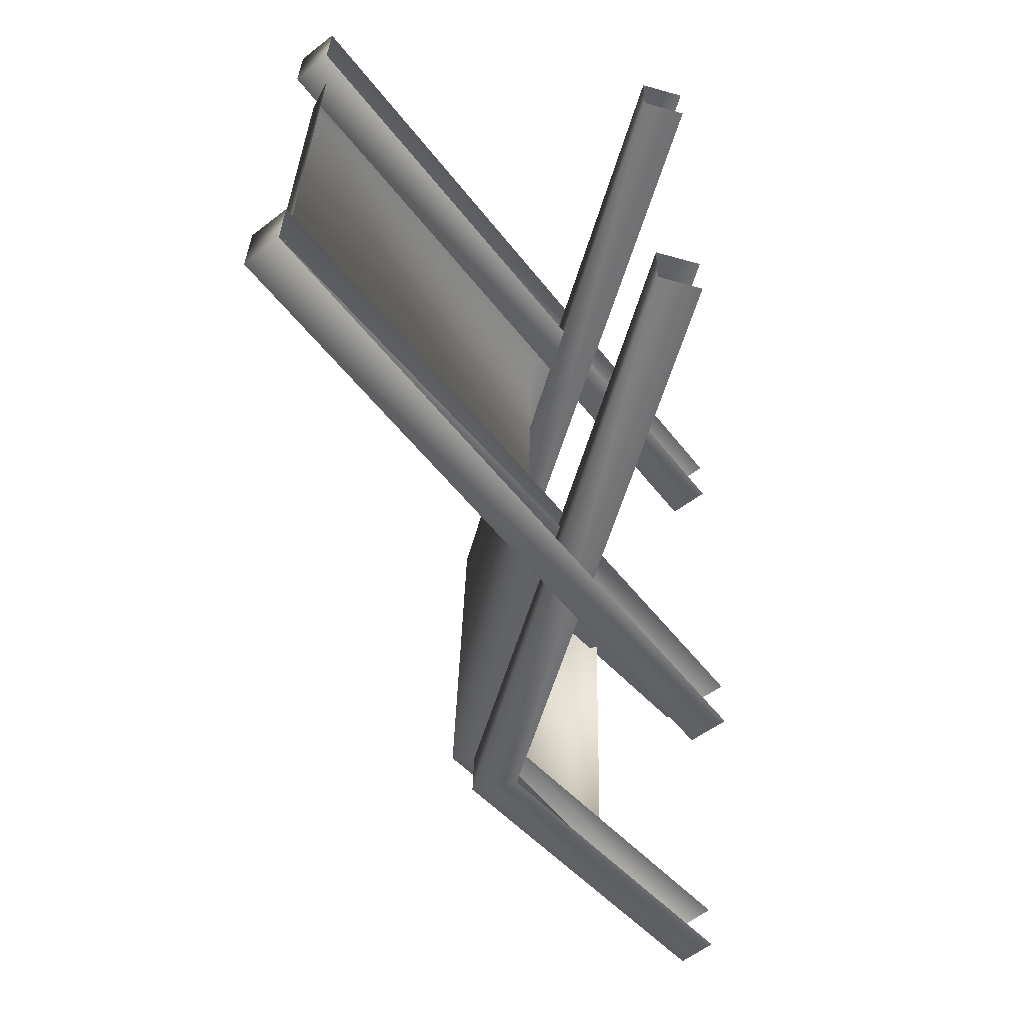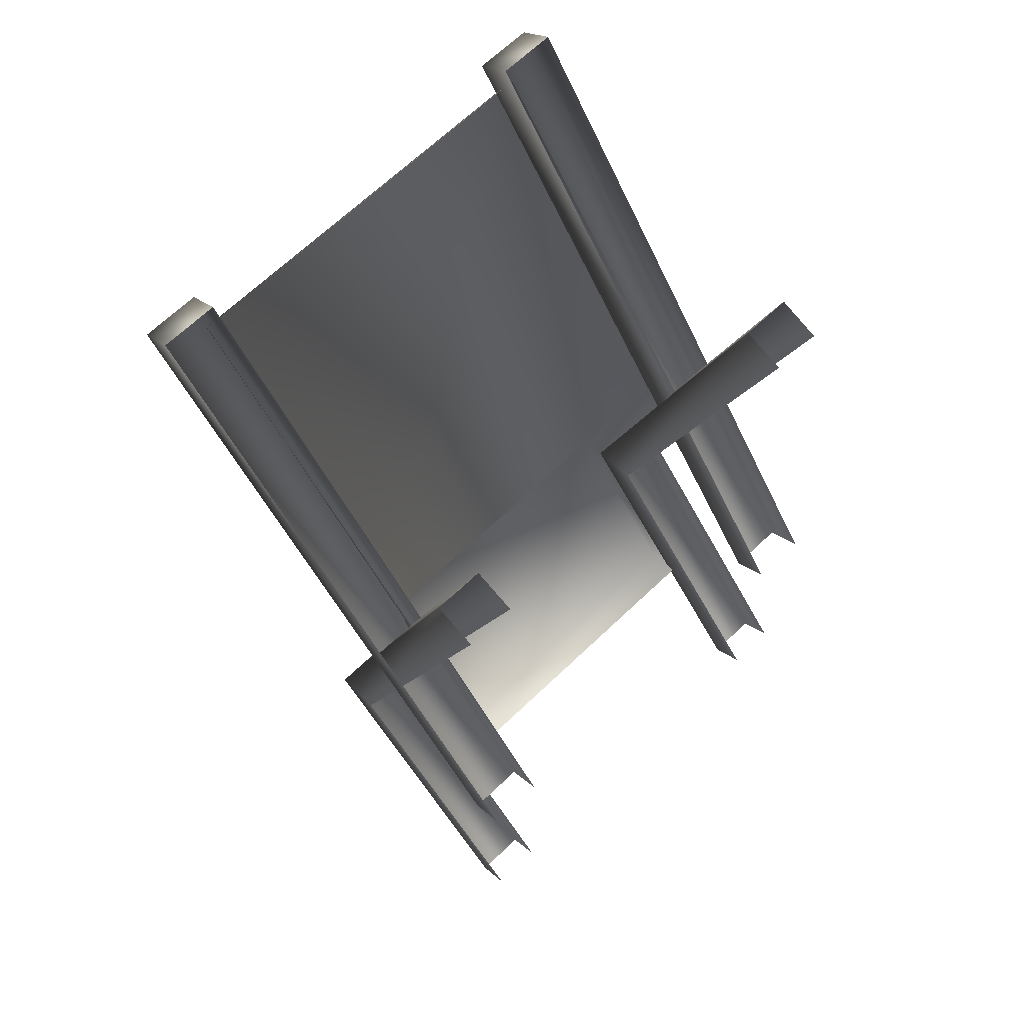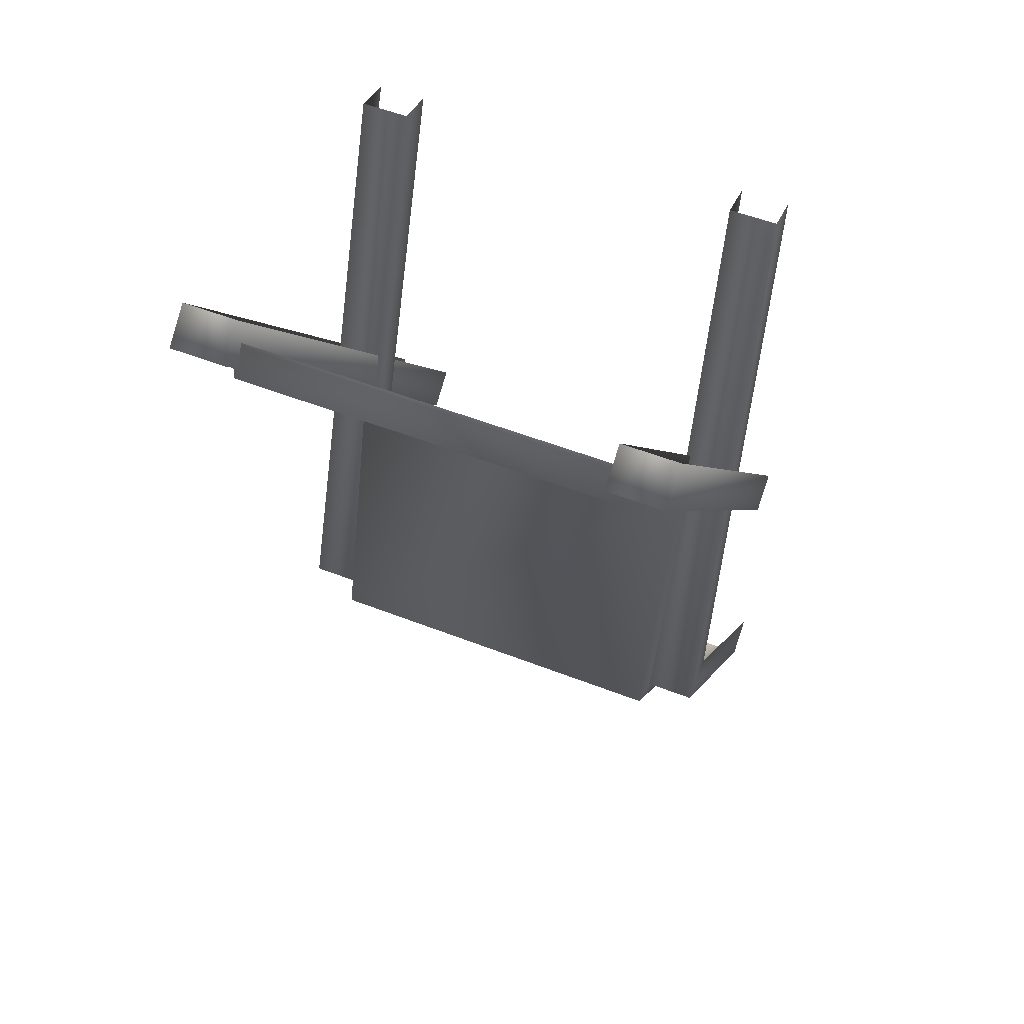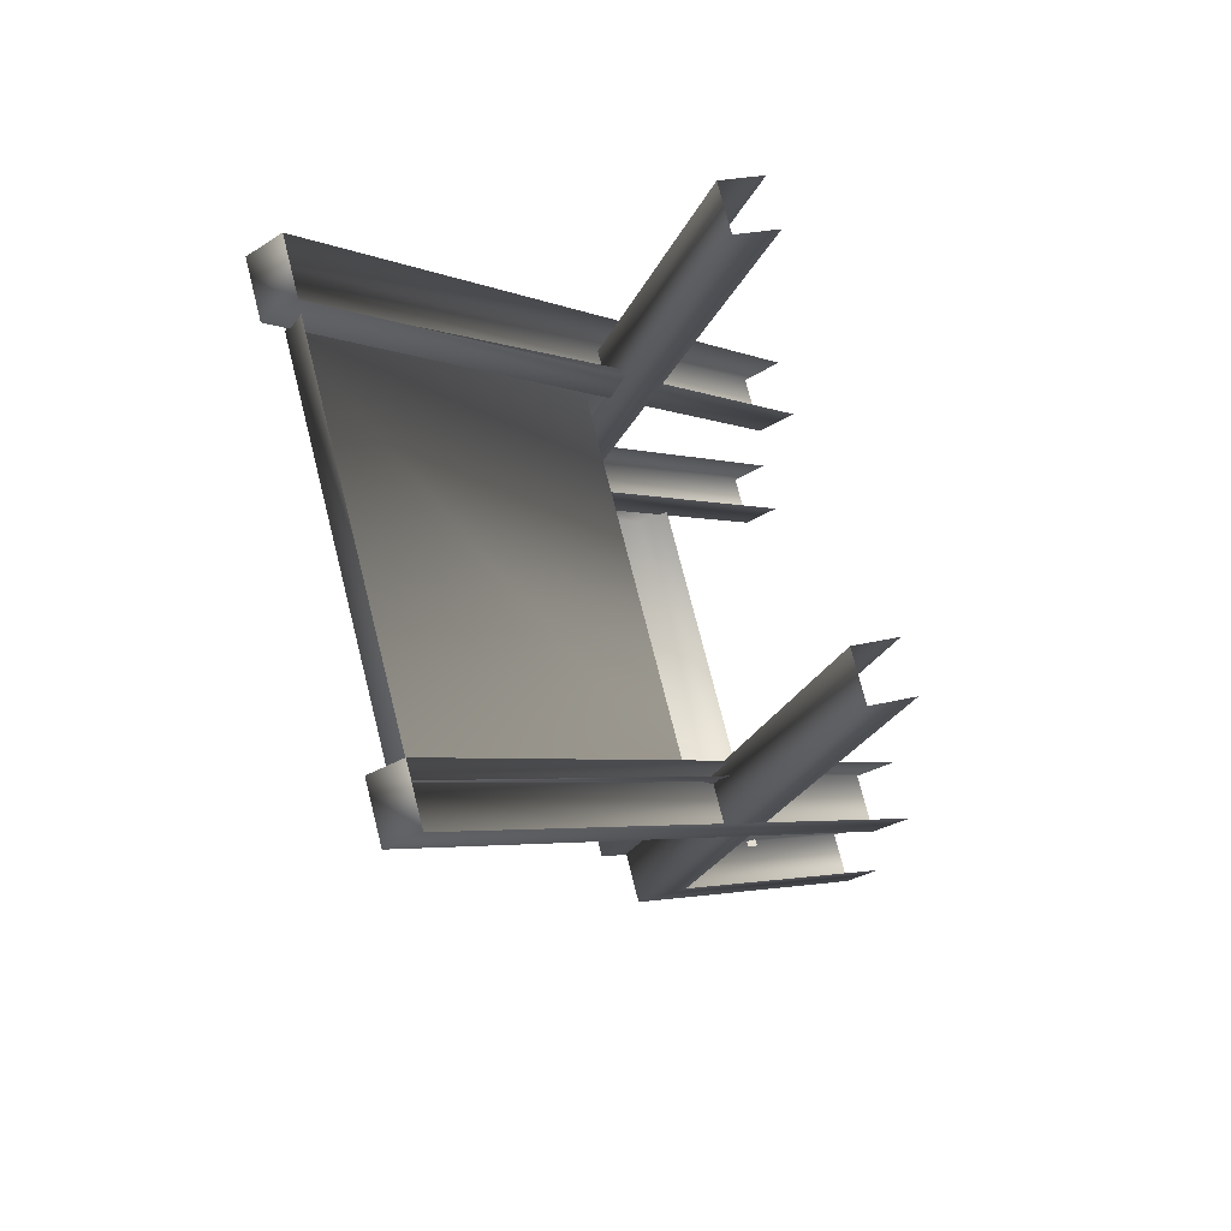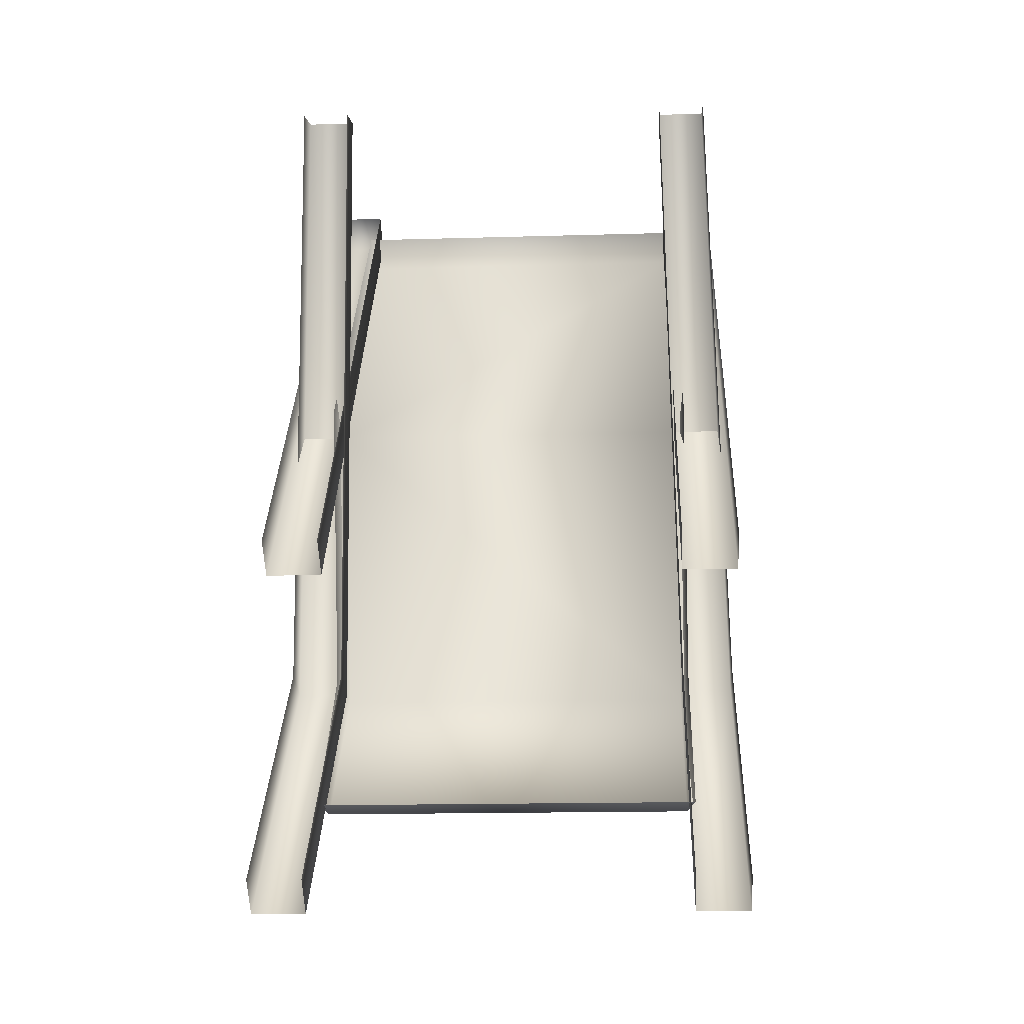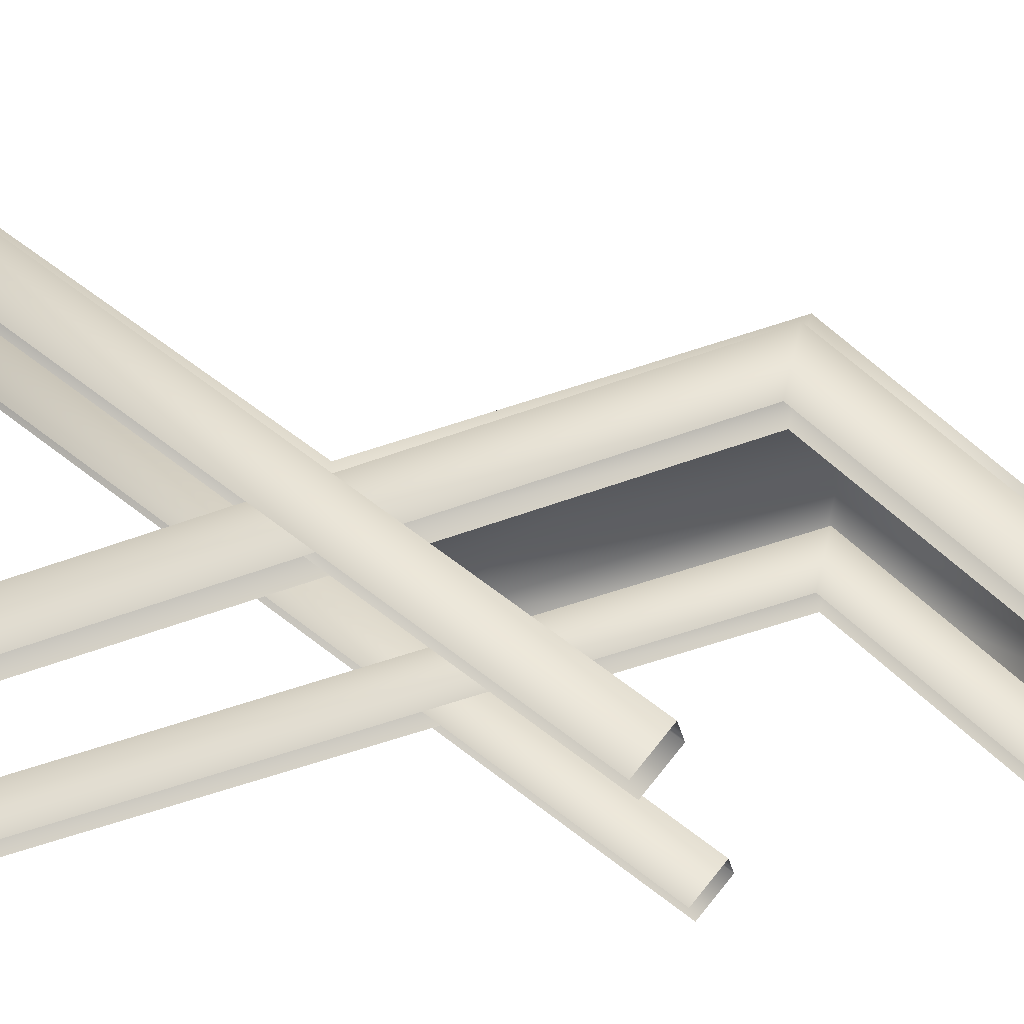
<metadata>
{"format":"obj","ext":"obj","renderer":"f3d","projection":"perspective","resolution":1024,"background":"white","views":[{"elev":35.1,"azim":-88.6,"up":"+Z"},{"elev":69.0,"azim":-43.4,"up":"+Z"},{"elev":54.7,"azim":-157.7,"up":"+Z"},{"elev":75.4,"azim":-104.2,"up":"+Z"},{"elev":-17.2,"azim":3.3,"up":"+Z"},{"elev":-16.4,"azim":97.4,"up":"+Y"}]}
</metadata>
<code>
g febg_tropical_001_sunbed_02
v 0.699 1.347 1.277
v 0.699 -0.01358 -0.284
v 0.699 1.25 1.357
v 0.699 0.08362 -0.3639
v 0.5344 0.08362 -0.3639
v 0.5344 1.347 1.277
v 0.699 1.25 1.357
v 0.5344 1.25 1.357
v 0.5344 1.25 1.357
v 0.5344 -0.01358 -0.284
v 0.6416 0.2543 1.223
v 0.7019 0.6267 -0.5504
v 0.6416 0.1332 1.189
v 0.7019 0.7667 -0.584
v 0.7018 0.06246 -1.357
v 0.7018 -0.03054 -1.272
v 0.5469 0.06246 -1.357
v 0.5469 0.7667 -0.584
v 0.5024 0.2543 1.223
v 0.5469 0.6267 -0.5504
v 0.5469 -0.03054 -1.272
v 0.5024 0.1332 1.189
v -0.699 1.347 1.277
v -0.699 1.25 1.357
v -0.699 -0.01358 -0.284
v -0.699 0.08362 -0.3639
v -0.5344 0.08362 -0.3639
v -0.5344 1.347 1.277
v -0.699 1.25 1.357
v -0.5344 1.25 1.357
v -0.5344 1.25 1.357
v -0.5344 -0.01358 -0.284
v -0.6416 0.2543 1.223
v -0.6416 0.1332 1.189
v -0.7019 0.6267 -0.5504
v -0.7019 0.7667 -0.584
v -0.7018 0.06246 -1.357
v -0.7018 -0.03054 -1.272
v -0.5469 0.06246 -1.357
v -0.5469 0.7667 -0.584
v -0.5024 0.2543 1.223
v -0.5469 0.6267 -0.5504
v -0.5469 -0.03054 -1.272
v -0.5024 0.1332 1.189
v -0.5449 0.4445 -1.021
v -0.5677 0.6873 -0.5555
v -0.5677 0.3493 -1.008
v -0.5449 0.8375 -0.5955
v 0.5421 0.4445 -1.021
v -0.5677 0.3493 -1.008
v 0.5649 0.3493 -1.008
v -0.5449 0.602 0.248
v -0.5677 0.4518 0.288
v 0.5421 0.8375 -0.5955
v 0.5649 0.6873 -0.5555
v 0.5649 0.3493 -1.008
v 0.5421 0.602 0.248
v 0.5649 0.4518 0.288
v 0.5421 1.304 1.174
v 0.5649 1.255 1.272
v -0.5449 1.304 1.174
v -0.5677 1.255 1.272
v -0.5677 1.255 1.272
v 0.5649 1.255 1.272
g febg_tropical_001_sunbed_02_0
f 3 2 1
f 2 4 1
f 1 4 5
f 6 1 5
f 7 1 6
f 8 7 6
f 9 6 5
f 10 9 5
f 13 12 11
f 12 14 11
f 15 14 12
f 16 15 12
f 14 15 17
f 11 14 18
f 18 14 17
f 19 11 18
f 20 18 17
f 19 18 20
f 21 20 17
f 22 19 20
f 25 24 23
f 26 25 23
f 27 26 23
f 28 27 23
f 23 29 28
f 29 30 28
f 28 31 27
f 31 32 27
f 35 34 33
f 36 35 33
f 35 36 37
f 38 35 37
f 39 37 36
f 40 36 33
f 40 39 36
f 41 40 33
f 40 42 39
f 42 40 41
f 42 43 39
f 44 42 41
f 47 46 45
f 46 48 45
f 49 45 48
f 50 45 49
f 51 50 49
f 48 46 52
f 46 53 52
f 54 49 48
f 48 52 54
f 49 54 55
f 56 49 55
f 55 54 57
f 52 57 54
f 58 55 57
f 58 57 59
f 57 52 59
f 60 58 59
f 52 53 61
f 52 61 59
f 53 62 61
f 61 63 59
f 63 64 59

</code>
